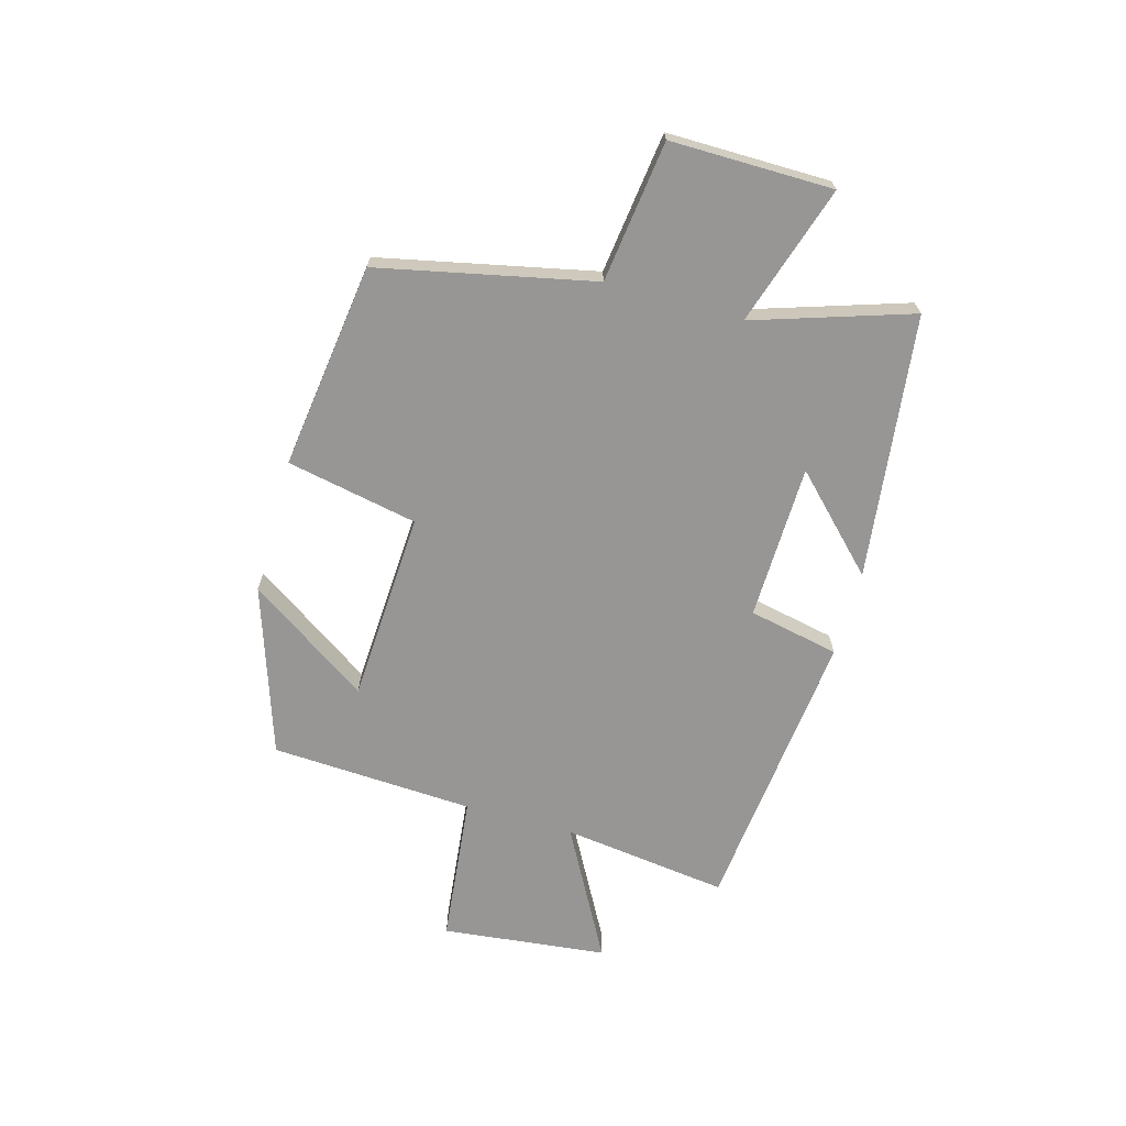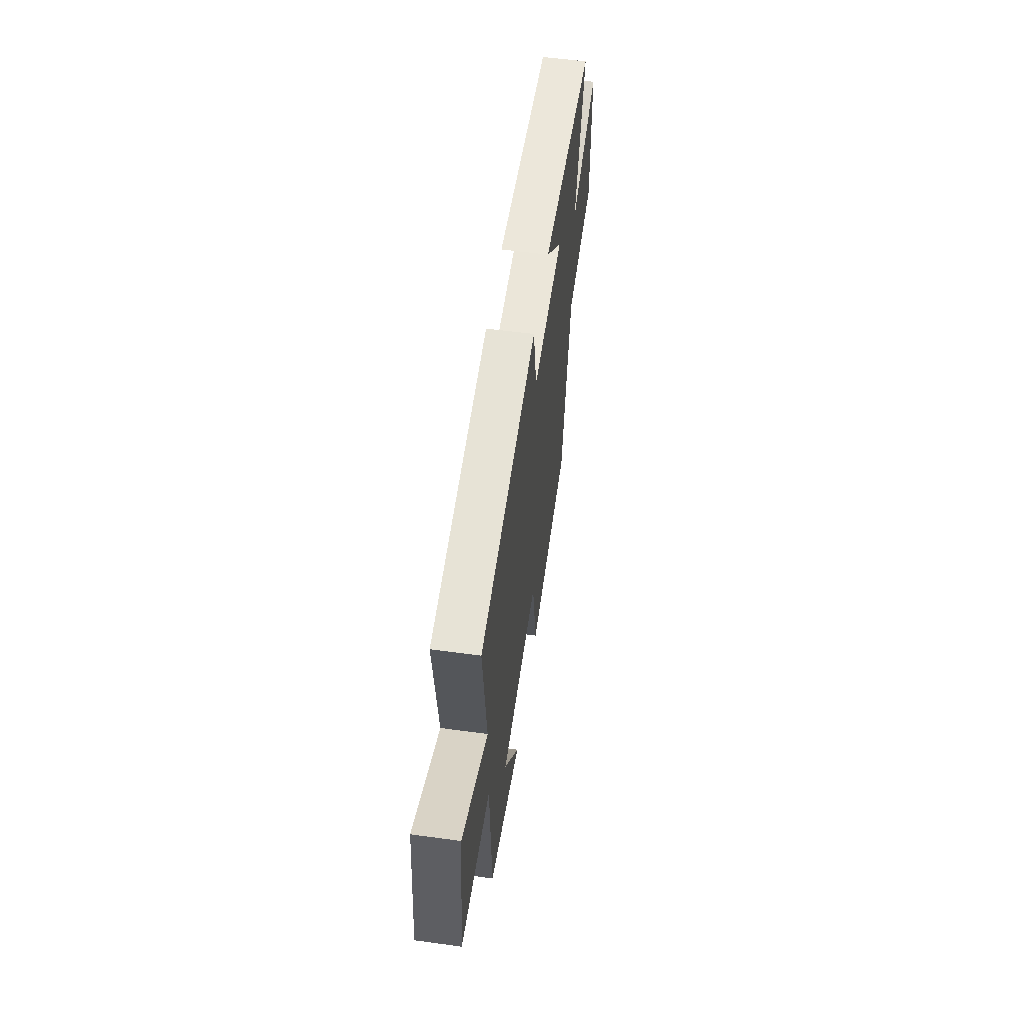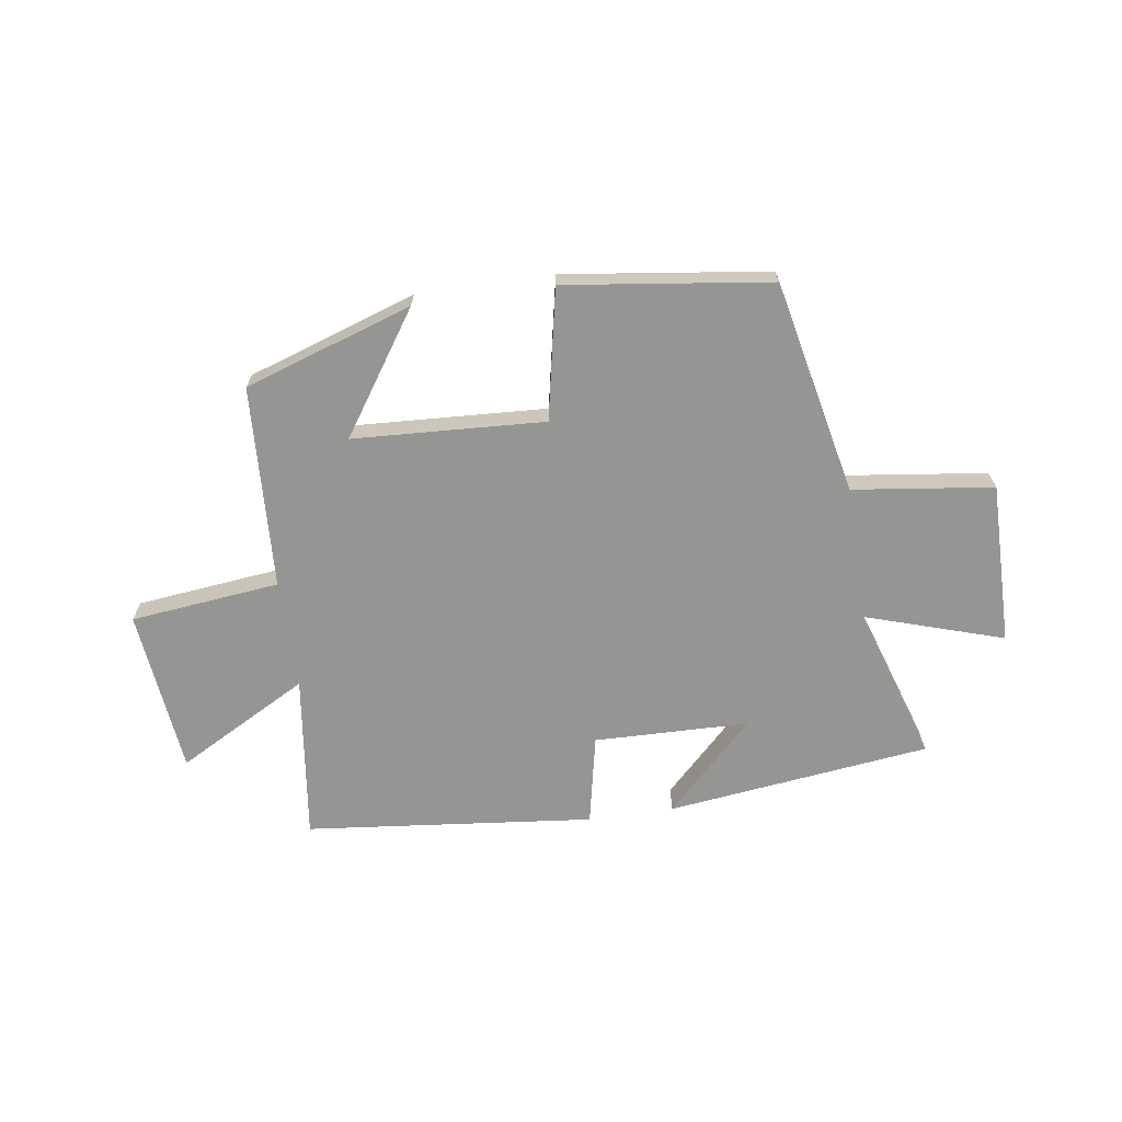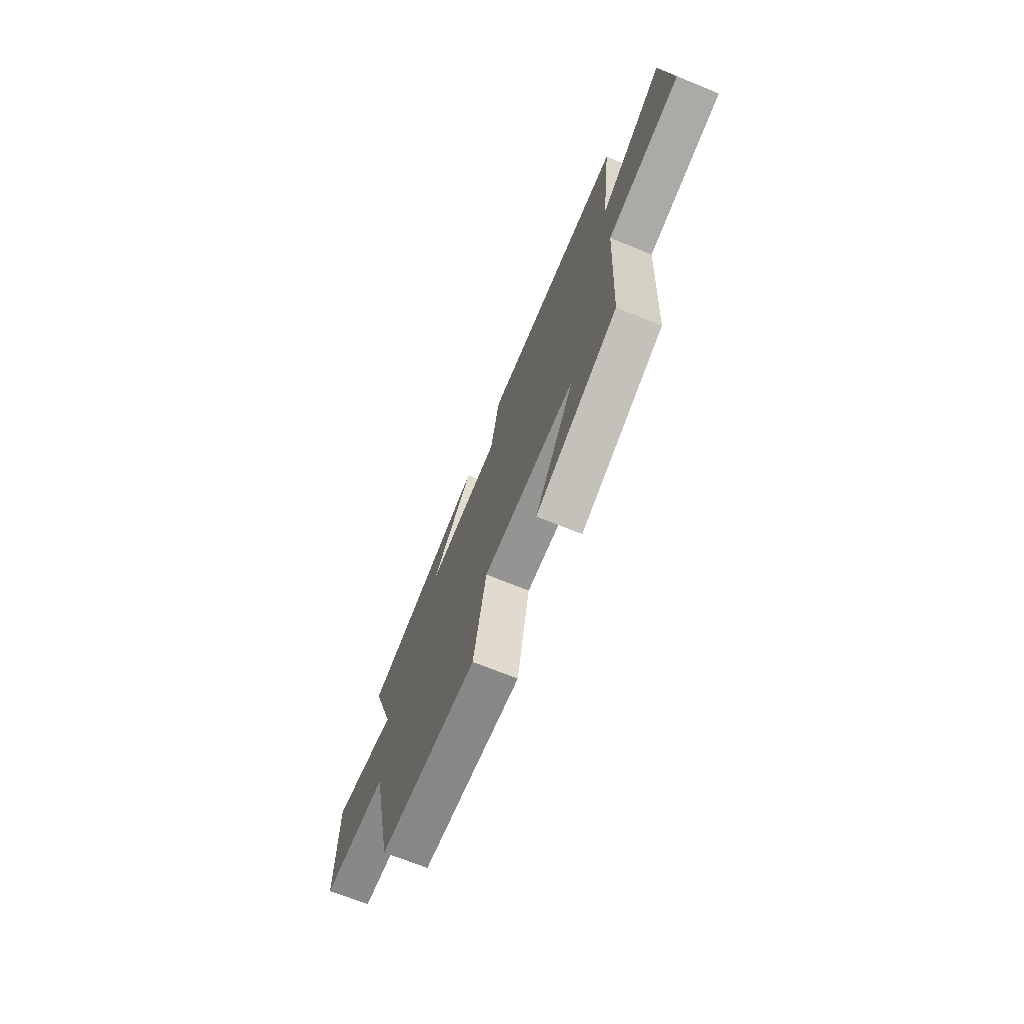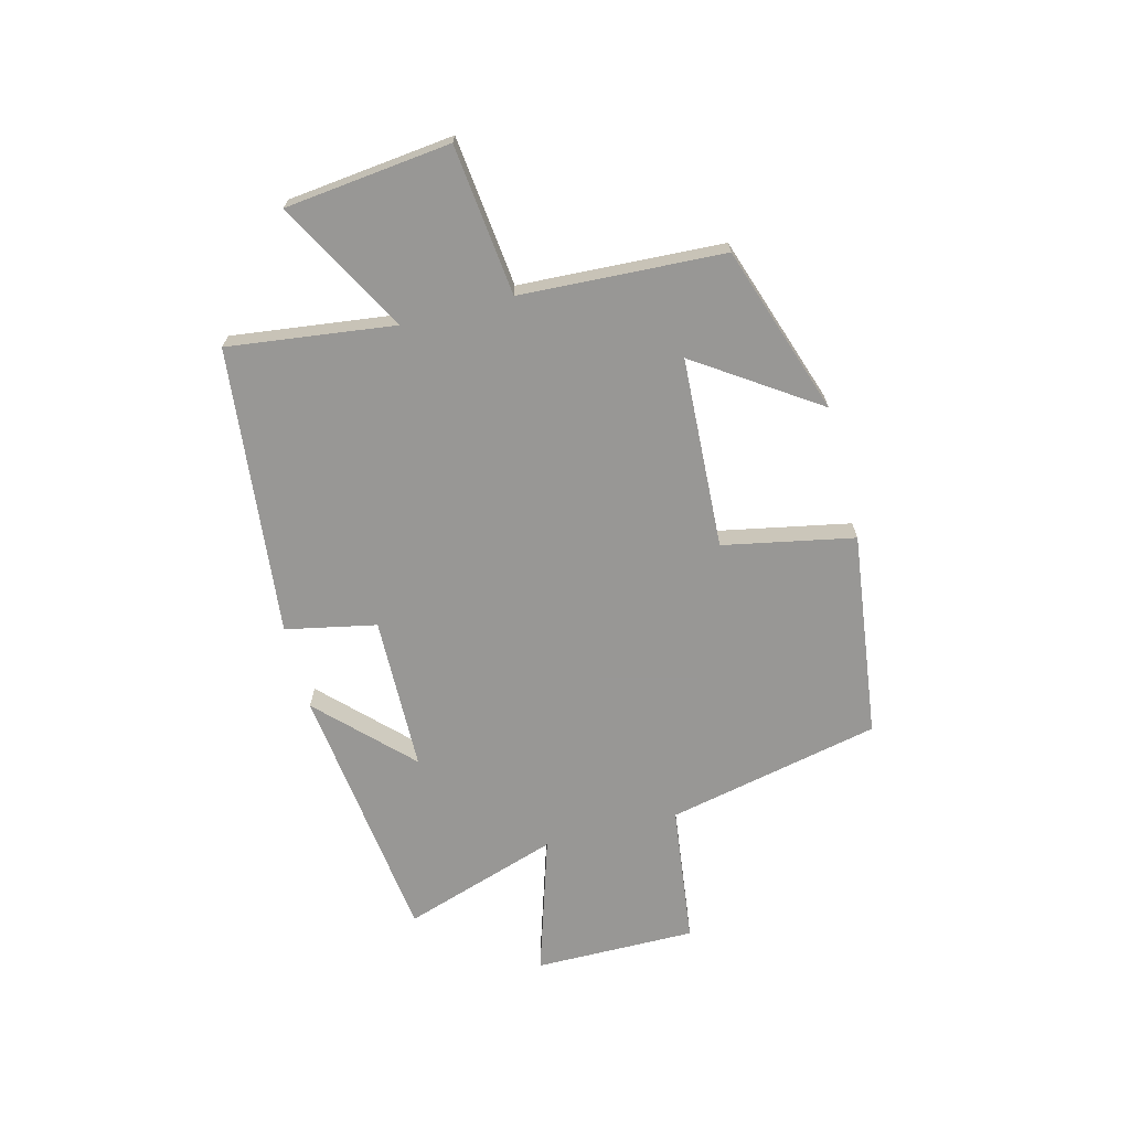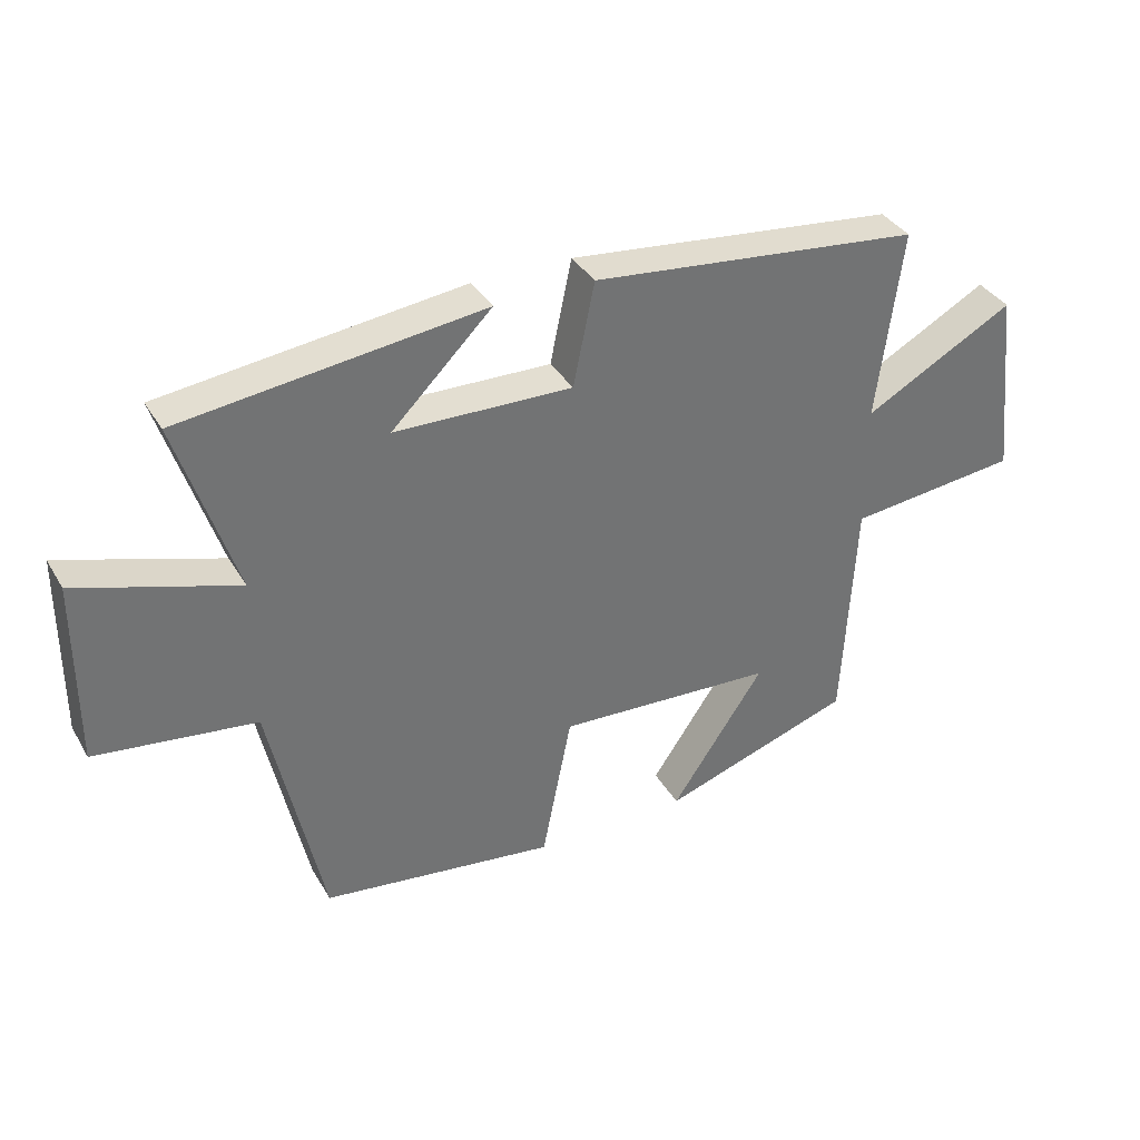
<metadata>
{"format":"obj","ext":"obj","renderer":"f3d","projection":"perspective","resolution":1024,"background":"white","views":[{"elev":-68.0,"azim":-105.7,"up":"+Y"},{"elev":56.2,"azim":98.2,"up":"+Z"},{"elev":-67.3,"azim":-171.7,"up":"+Y"},{"elev":-69.9,"azim":67.9,"up":"+Z"},{"elev":-68.2,"azim":104.6,"up":"+Y"},{"elev":36.2,"azim":-27.0,"up":"+Z"}]}
</metadata>
<code>
v 0.538 0.07 0.446
v 0.5 0.07 0.152
v 0.732 0.07 0.279
v 0.764 0.07 -0.013
v 0.5 0.07 -0.042
v 0.481 0.07 -0.401
v 0.184 0.07 -0.5
v 0.328 0.07 -0.287
v -0.01 0.07 -0.269
v -0.056 0.07 -0.5
v -0.419 0.07 -0.452
v -0.5 0.07 -0.074
v -0.748 0.07 -0.042
v -0.746 0.07 0.244
v -0.5 0.07 0.166
v -0.59 0.07 0.443
v -0.124 0.07 0.5
v -0.279 0.07 0.346
v -0.005 0.07 0.34
v 0.028 0.07 0.5
v 0.538 0 0.446
v 0.5 0 0.152
v 0.732 0 0.279
v 0.764 0 -0.013
v 0.5 0 -0.042
v 0.481 0 -0.401
v 0.184 0 -0.5
v 0.328 0 -0.287
v -0.01 0 -0.269
v -0.056 0 -0.5
v -0.419 0 -0.452
v -0.5 0 -0.074
v -0.748 0 -0.042
v -0.746 0 0.244
v -0.5 0 0.166
v -0.59 0 0.443
v -0.124 0 0.5
v -0.279 0 0.346
v -0.005 0 0.34
v 0.028 0 0.5
f 19 20 1 2
f 18 19 2
f 15 16 17 18
f 15 18 2
f 12 13 14 15
f 12 15 2
f 9 10 11 12
f 8 9 12 2
f 5 6 7 8
f 5 8 2
f 2 3 4 5
f 22 21 40 39
f 22 39 38
f 38 37 36 35
f 22 38 35
f 35 34 33 32
f 22 35 32
f 32 31 30 29
f 22 32 29 28
f 28 27 26 25
f 22 28 25
f 25 24 23 22
f 1 21 22 2
f 2 22 23 3
f 3 23 24 4
f 4 24 25 5
f 5 25 26 6
f 6 26 27 7
f 7 27 28 8
f 8 28 29 9
f 9 29 30 10
f 10 30 31 11
f 11 31 32 12
f 12 32 33 13
f 13 33 34 14
f 14 34 35 15
f 15 35 36 16
f 16 36 37 17
f 17 37 38 18
f 18 38 39 19
f 19 39 40 20
f 20 40 21 1

</code>
